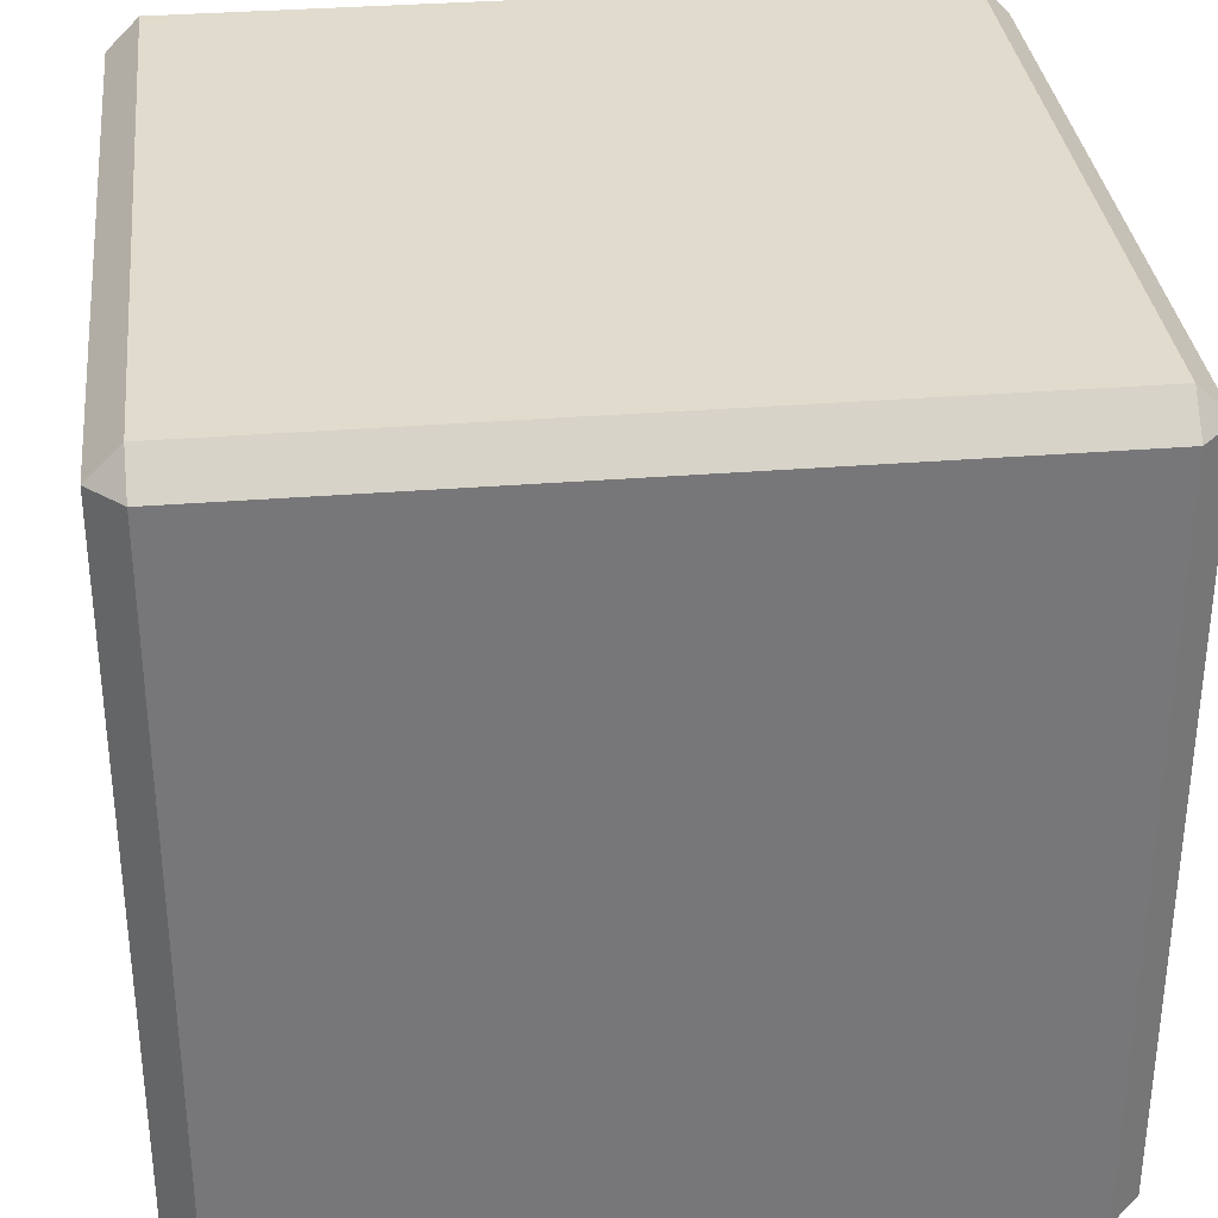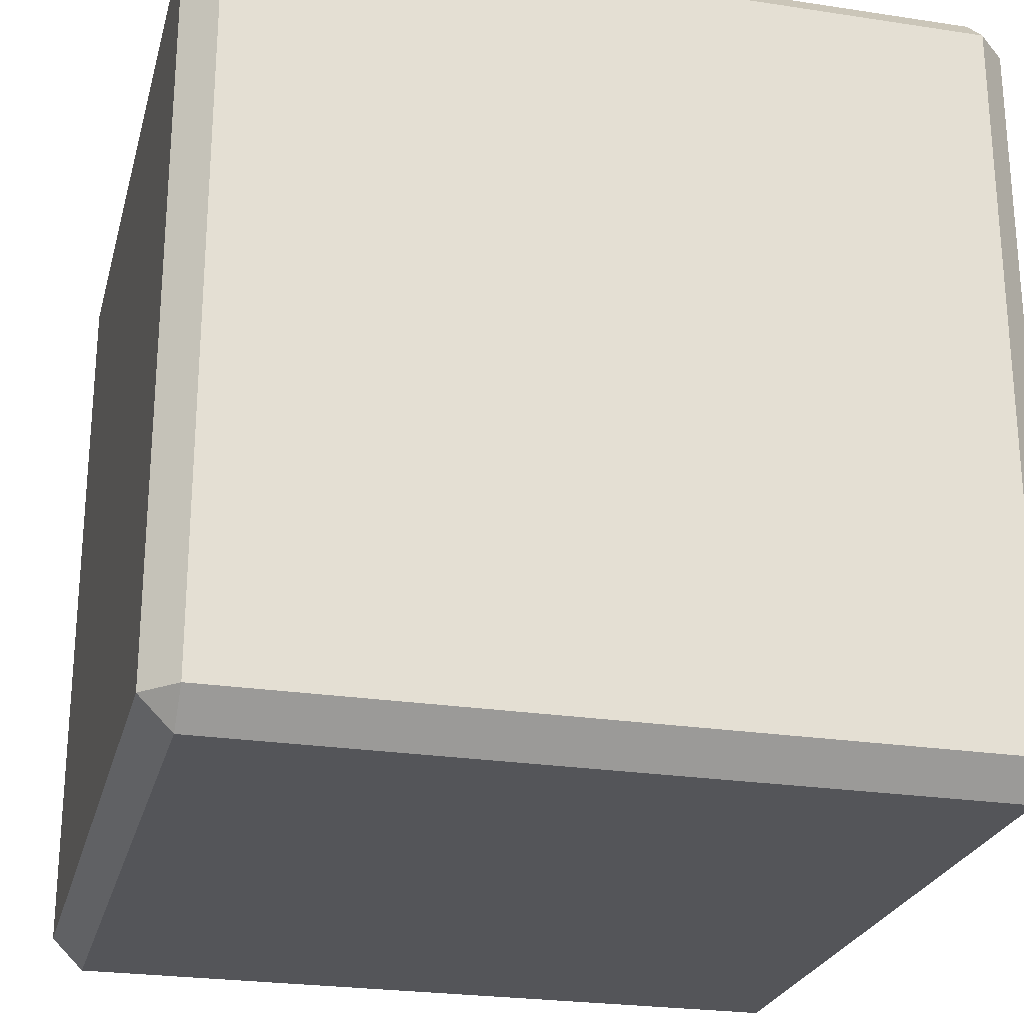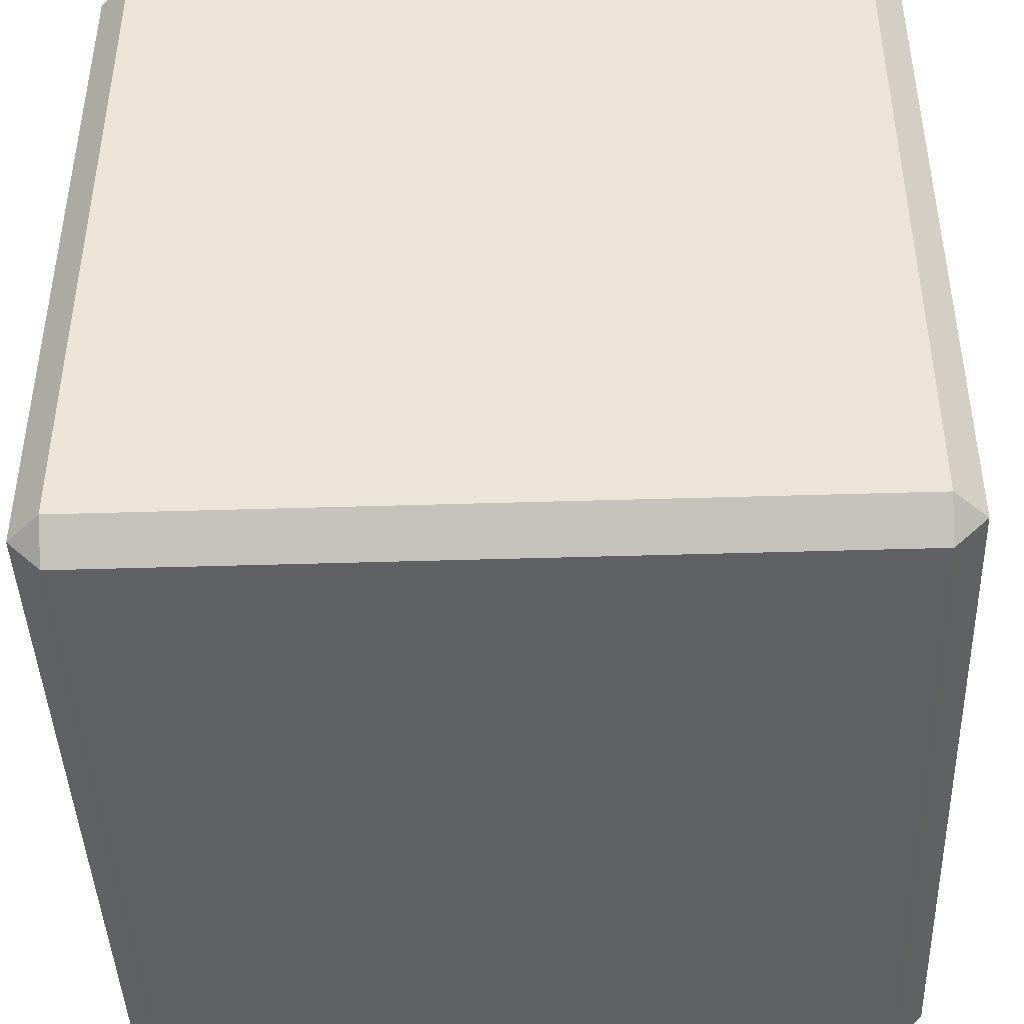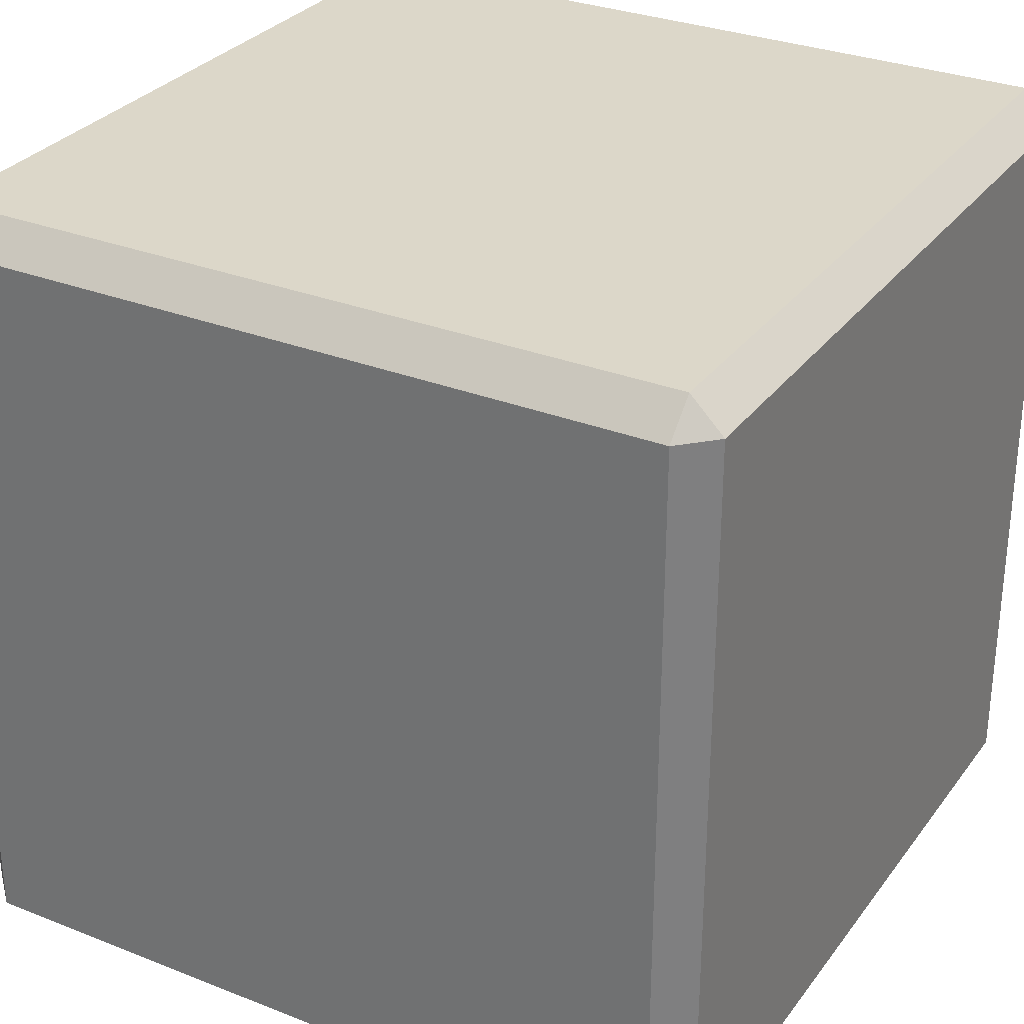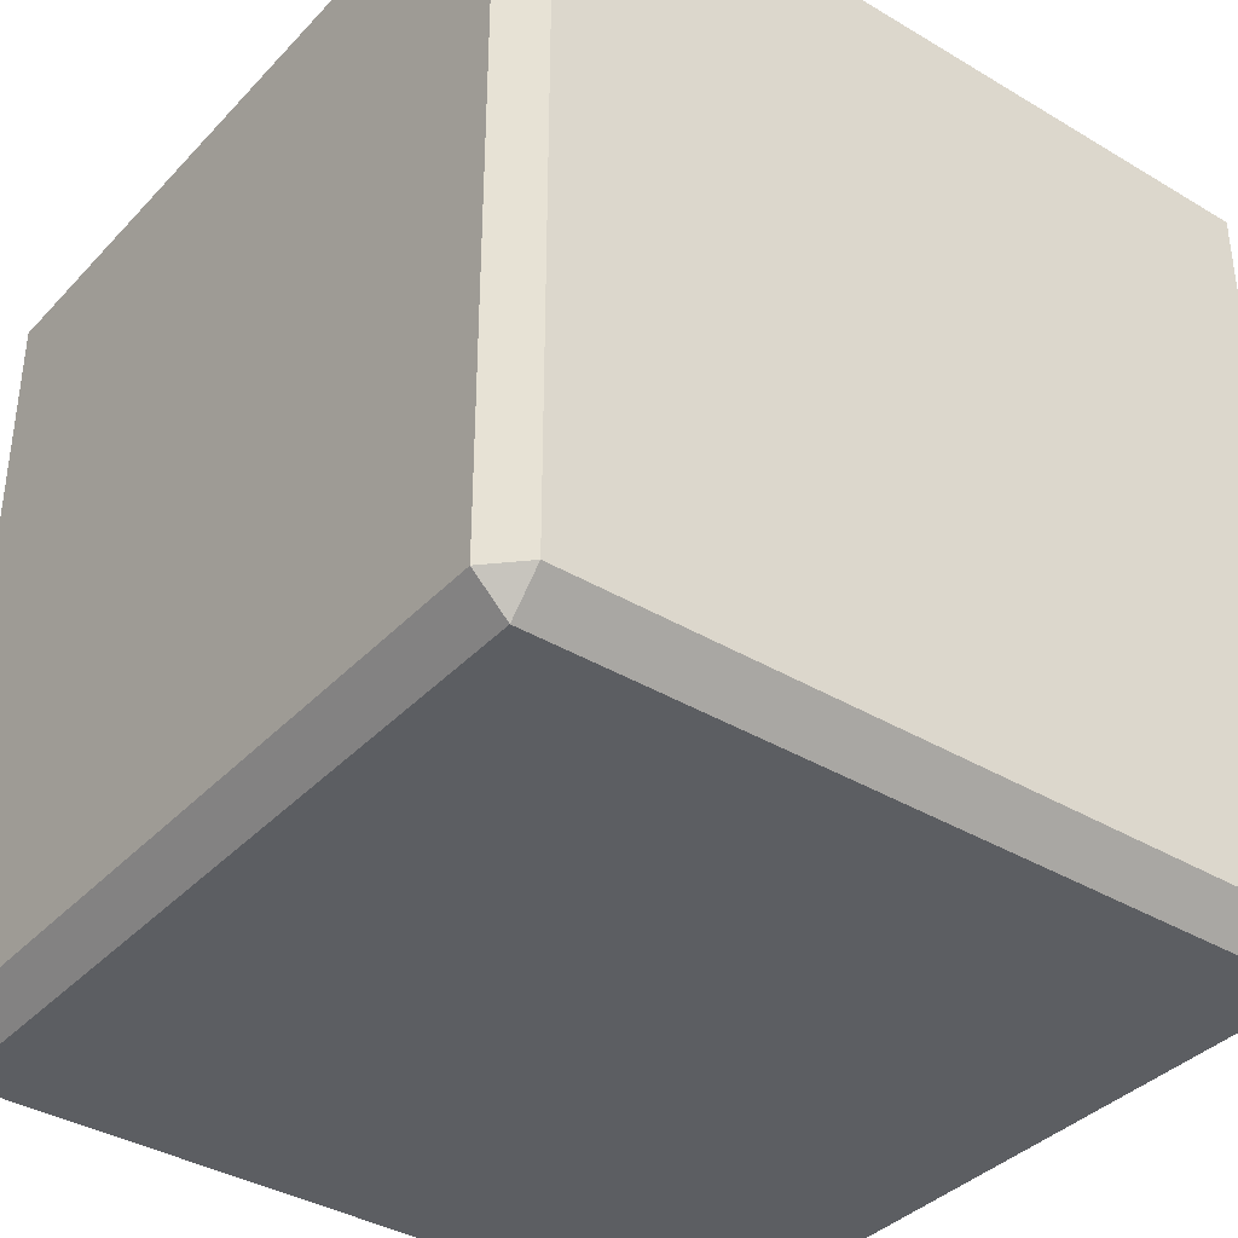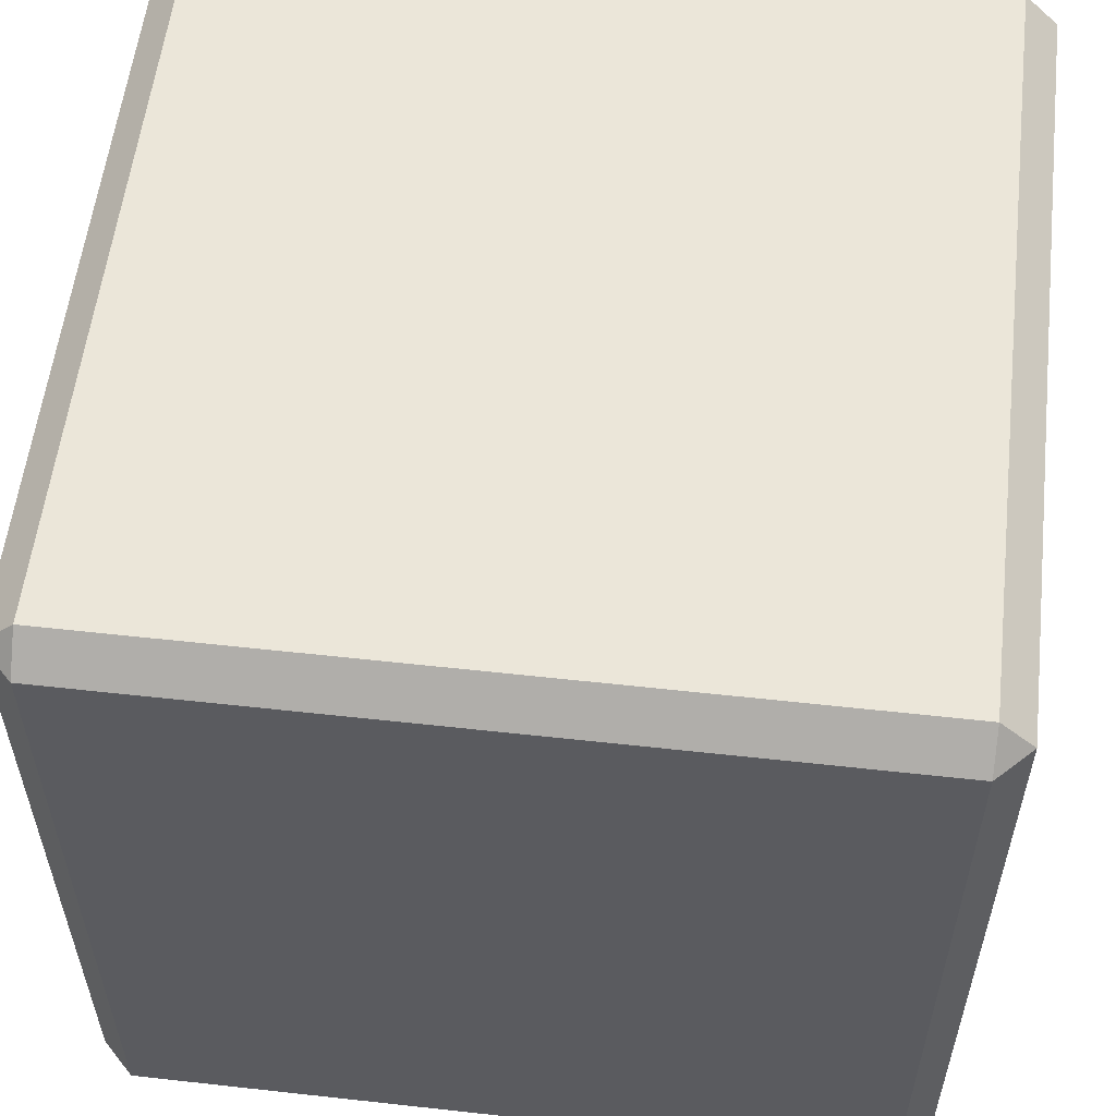
<metadata>
{"format":"obj","ext":"obj","renderer":"f3d","projection":"perspective","resolution":1024,"background":"white","views":[{"elev":33.2,"azim":-96.3,"up":"+Y"},{"elev":-24.8,"azim":76.0,"up":"+Z"},{"elev":-43.4,"azim":-177.9,"up":"+Y"},{"elev":30.3,"azim":-60.2,"up":"+Y"},{"elev":-37.5,"azim":-127.4,"up":"+Z"},{"elev":56.6,"azim":-173.4,"up":"+Y"}]}
</metadata>
<code>
o Cube
v -0.9201 0.9201 1
v -0.9201 1 0.9201
v -1 0.9201 0.9201
v -0.9201 -1 0.9201
v -0.9201 -0.9201 1
v -1 -0.9201 0.9201
v -1 0.9201 -0.9201
v -0.9201 1 -0.9201
v -0.9201 0.9201 -1
v -1 -0.9201 -0.9201
v -0.9201 -0.9201 -1
v -0.9201 -1 -0.9201
v 0.9201 0.9201 1
v 1 0.9201 0.9201
v 0.9201 1 0.9201
v 1 -0.9201 0.9201
v 0.9201 -0.9201 1
v 0.9201 -1 0.9201
v 1 0.9201 -0.9201
v 0.9201 0.9201 -1
v 0.9201 1 -0.9201
v 0.9201 -1 -0.9201
v 0.9201 -0.9201 -1
v 1 -0.9201 -0.9201
f 4 22 18
f 19 16 24
f 9 23 11
f 15 8 2
f 3 10 6
f 1 2 3
f 4 5 6
f 7 8 9
f 10 11 12
f 13 14 15
f 16 17 18
f 19 20 21
f 22 23 24
f 22 16 18
f 18 5 4
f 6 1 3
f 20 24 23
f 11 7 9
f 17 14 13
f 21 9 8
f 8 3 2
f 12 23 22
f 15 19 21
f 2 13 15
f 4 10 12
f 13 5 17
f 4 12 22
f 19 14 16
f 9 20 23
f 15 21 8
f 3 7 10
f 22 24 16
f 18 17 5
f 6 5 1
f 20 19 24
f 11 10 7
f 17 16 14
f 21 20 9
f 8 7 3
f 12 11 23
f 15 14 19
f 2 1 13
f 4 6 10
f 13 1 5

</code>
